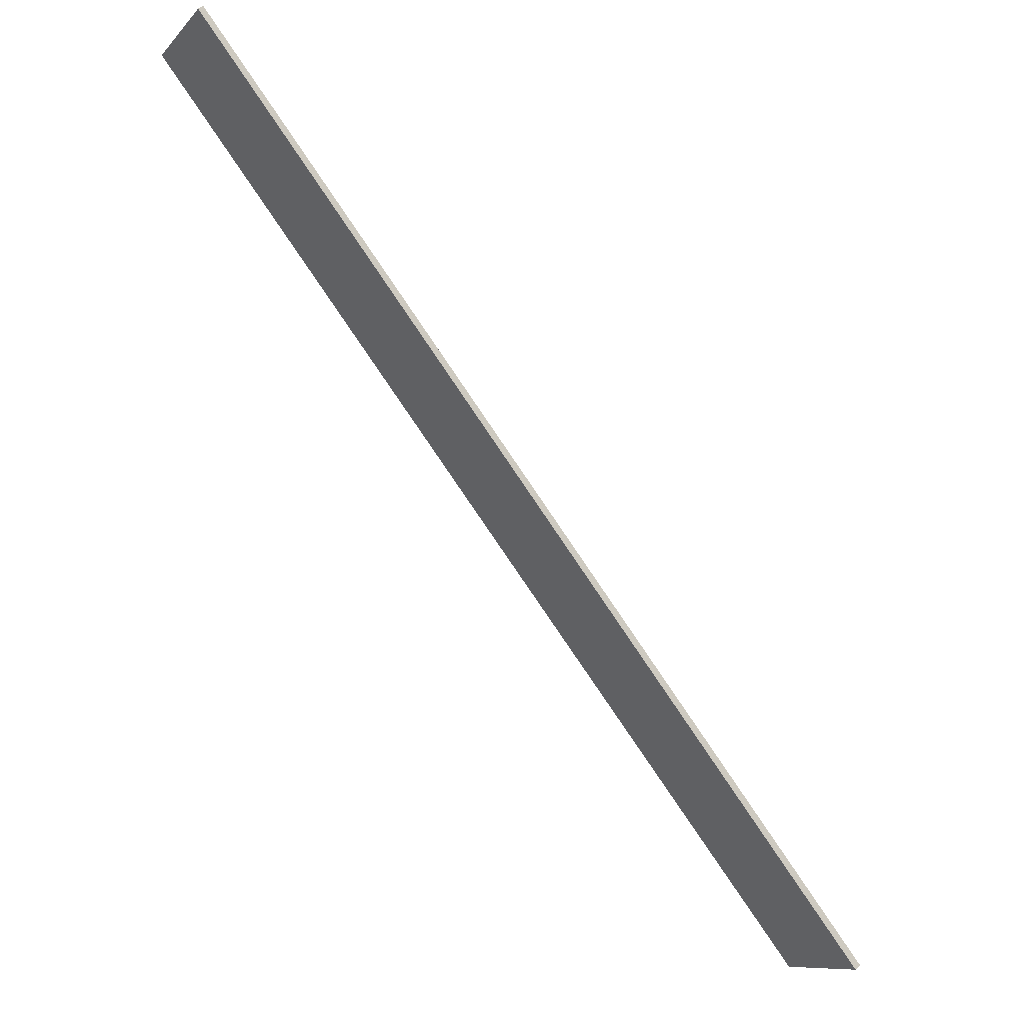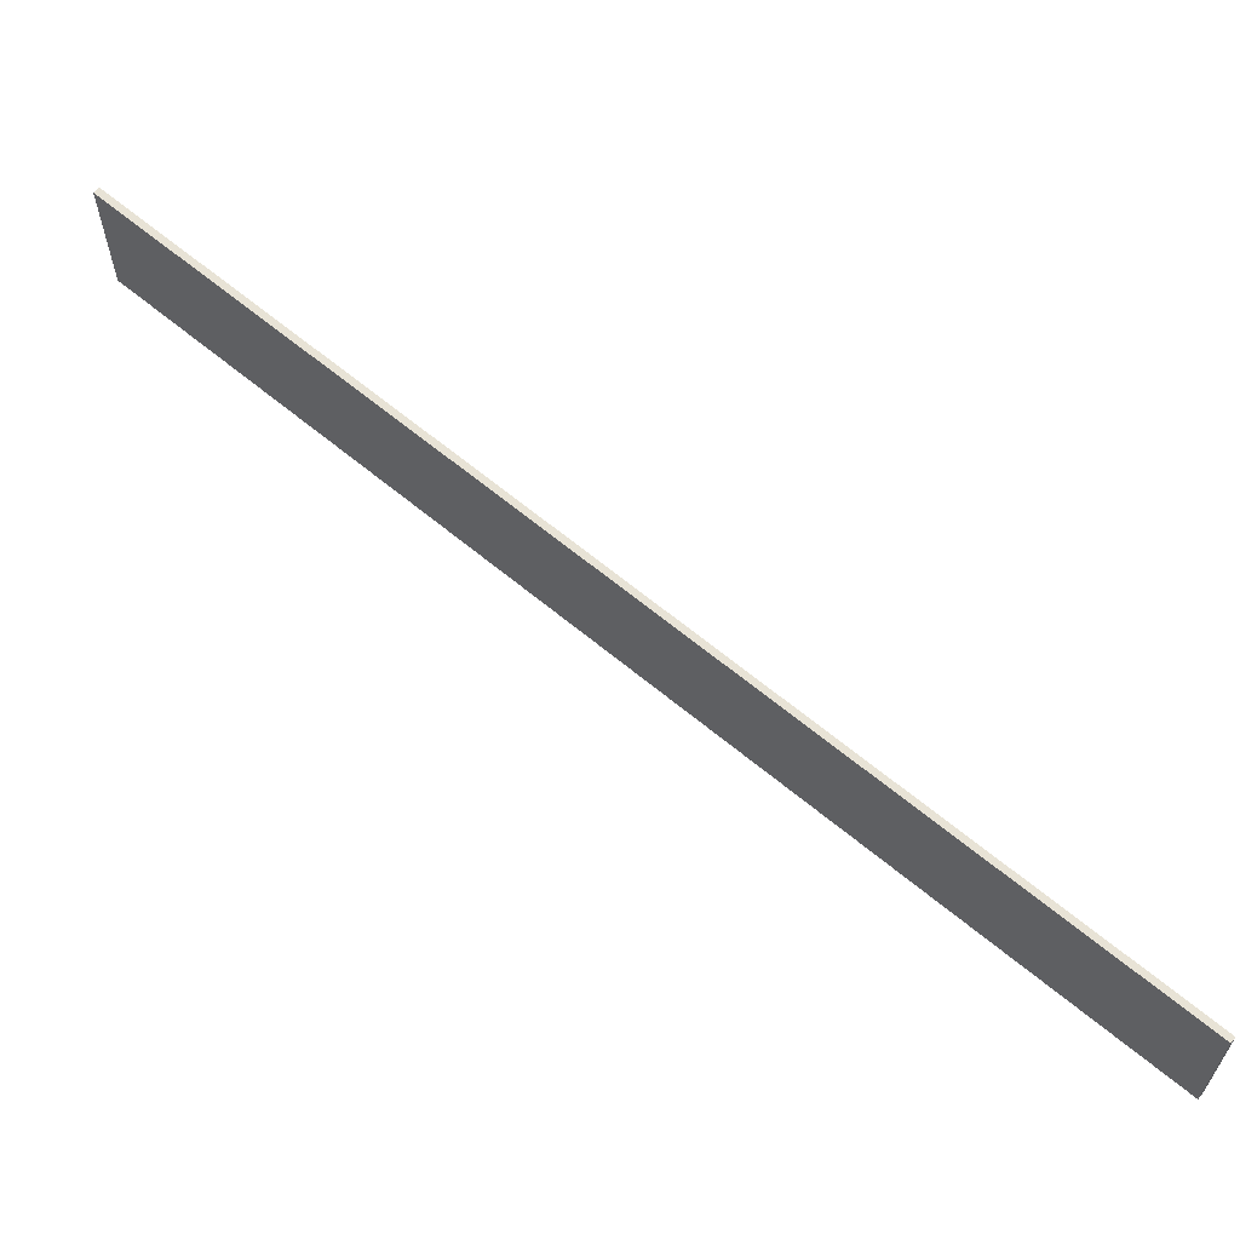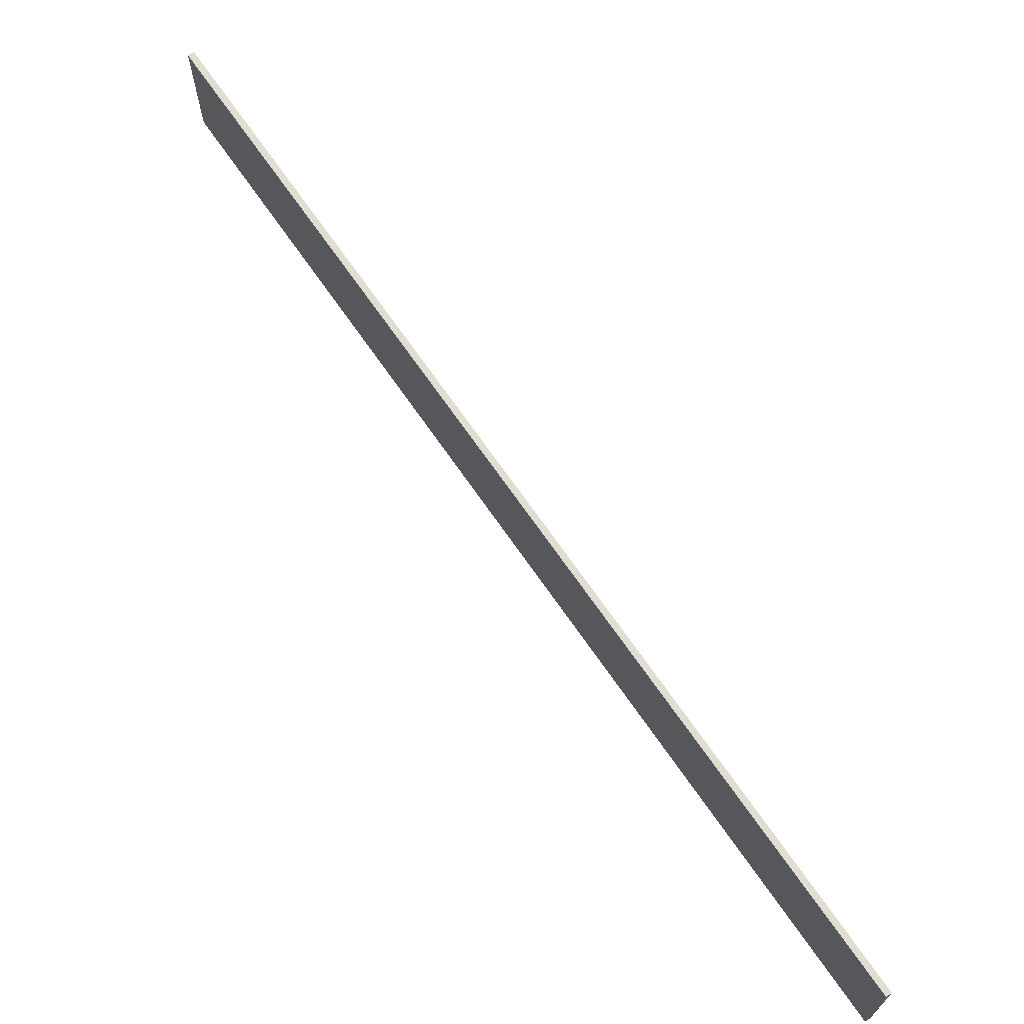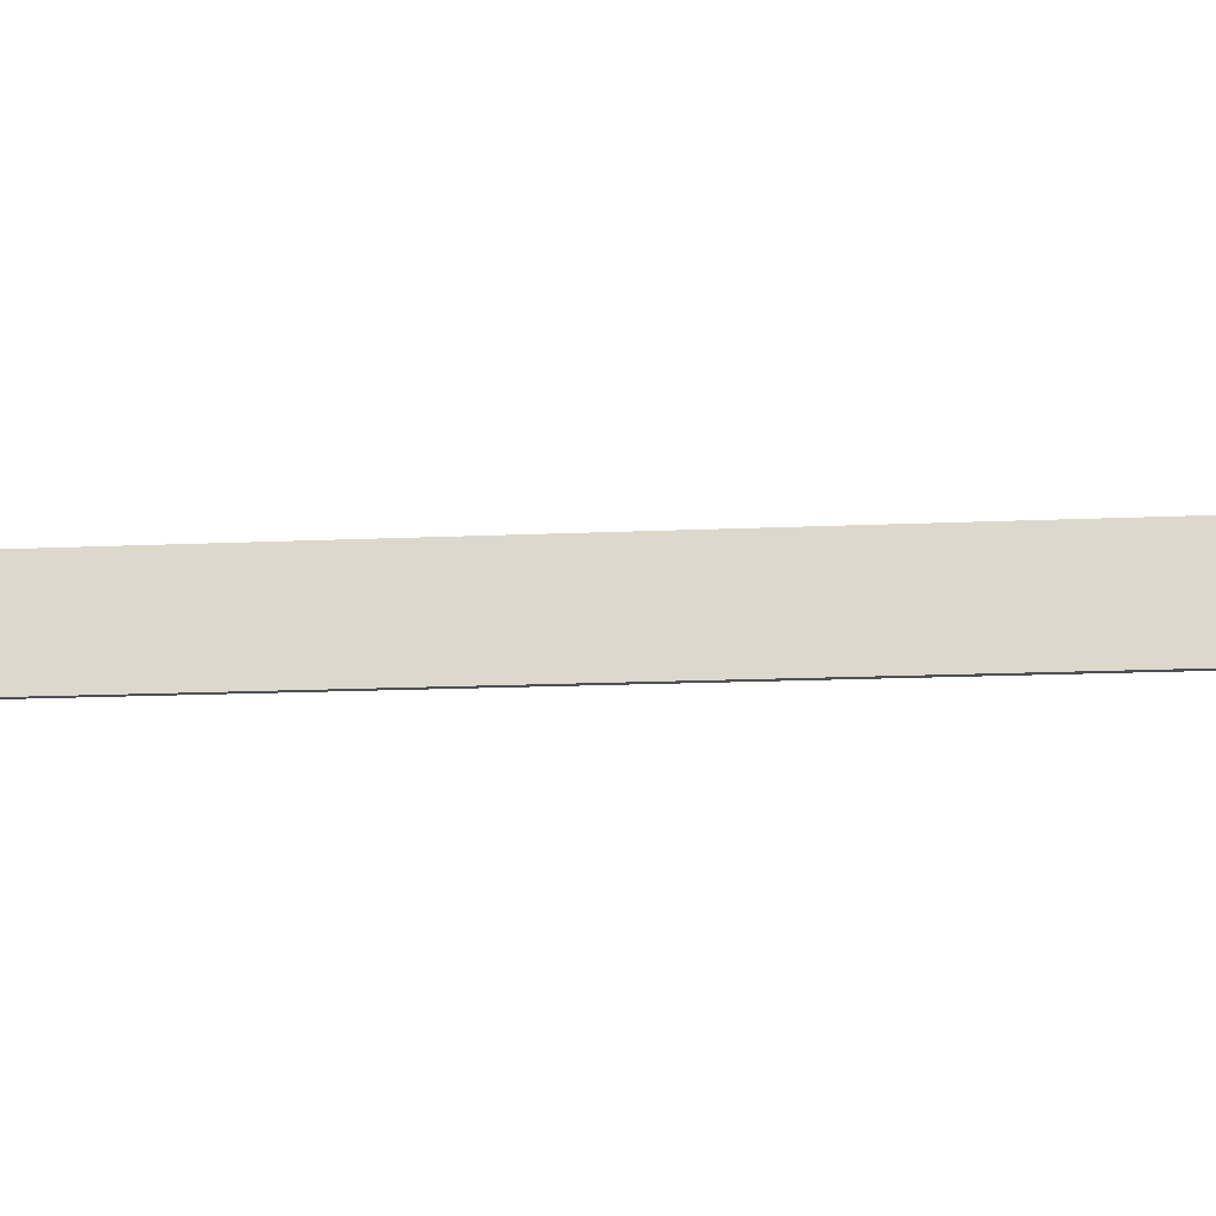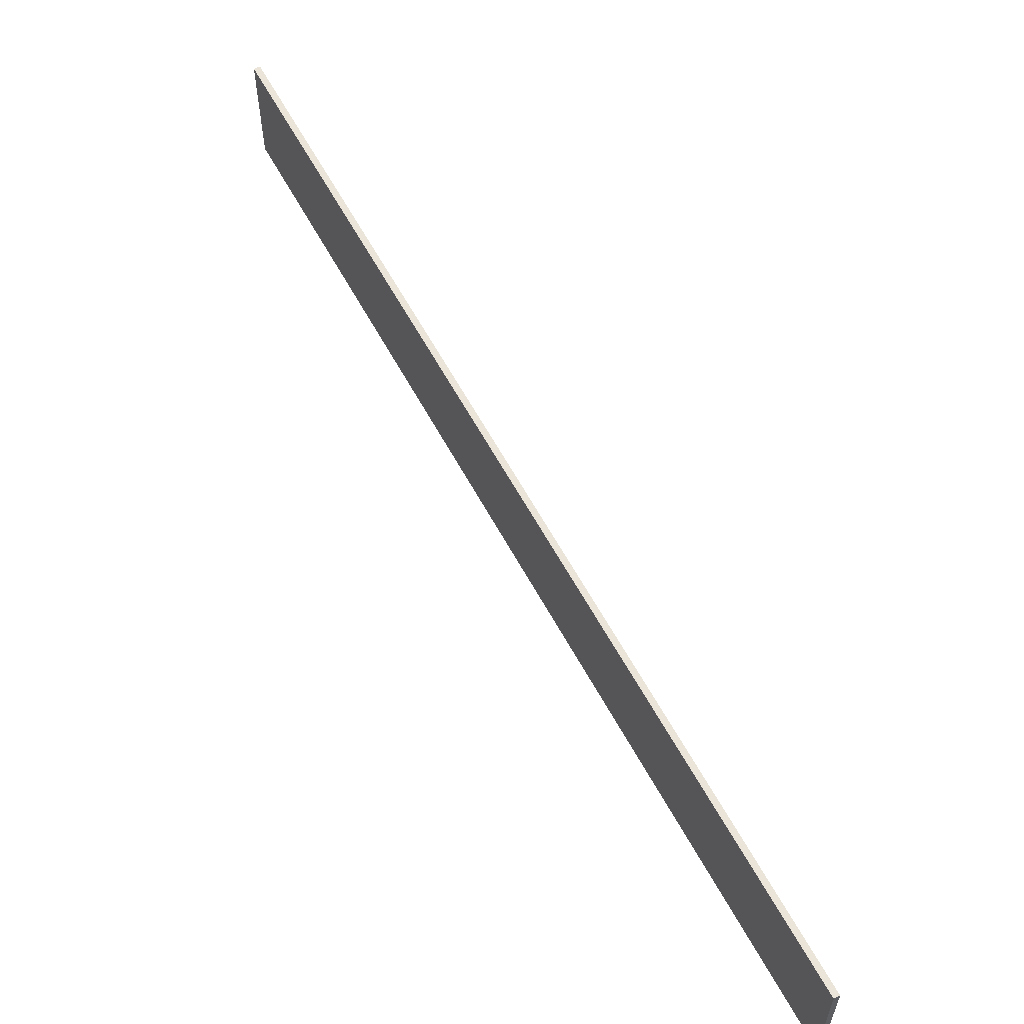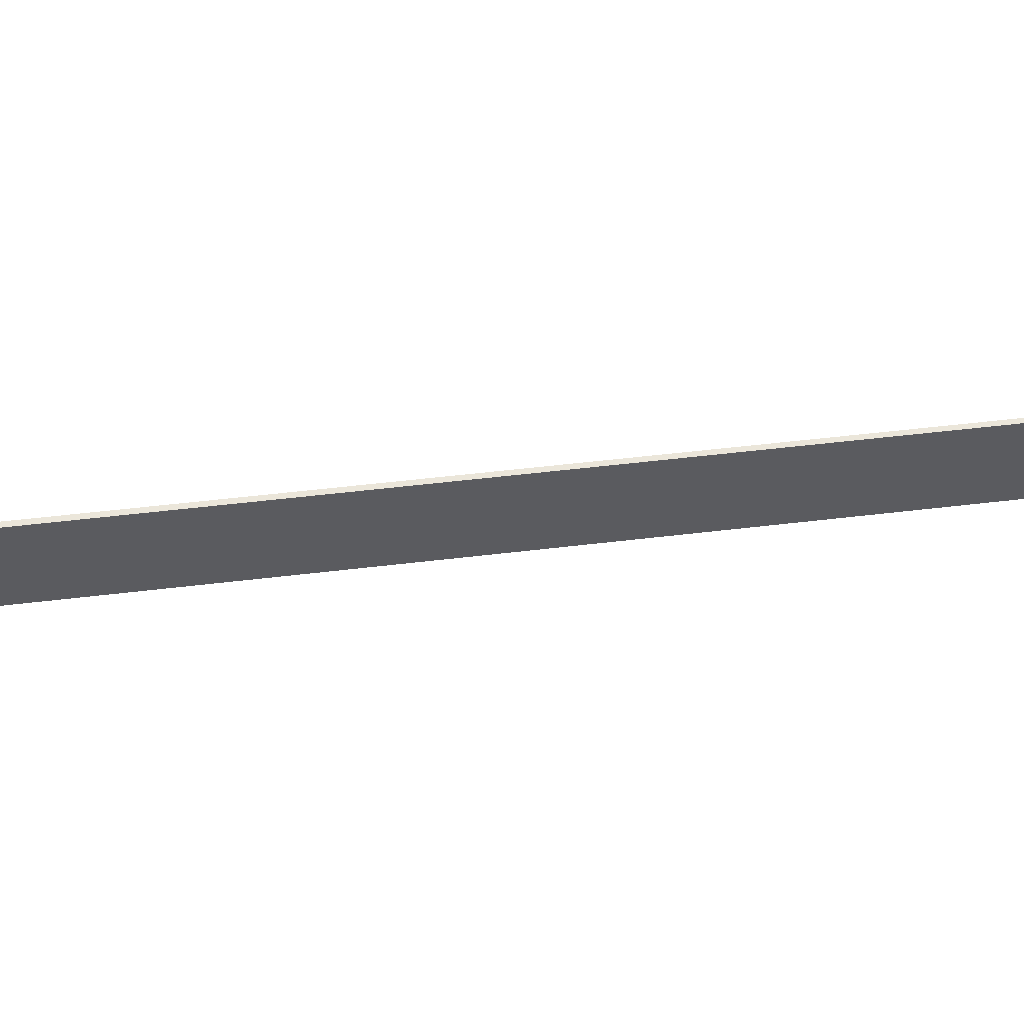
<metadata>
{"format":"obj","ext":"obj","renderer":"f3d","projection":"perspective","resolution":1024,"background":"white","views":[{"elev":-10.1,"azim":155.8,"up":"+Z"},{"elev":62.5,"azim":-11.6,"up":"+Y"},{"elev":68.4,"azim":3.6,"up":"+Y"},{"elev":-19.0,"azim":132.6,"up":"+Y"},{"elev":58.8,"azim":10.2,"up":"+Y"},{"elev":54.9,"azim":-59.1,"up":"+Y"}]}
</metadata>
<code>
v  5.934 5.373 7.111
v  29.52 5.373 37.66
v  29.73 5.373 37.51
v  0 5.373 3.29e-16
v  0.258 5.373 -0.139
v  0.226 5.373 -0.18
v  29.73 -2.297e-15 37.51
v  5.934 -4.354e-16 7.111
v  0.258 8.511e-18 -0.139
v  0.226 1.102e-17 -0.18
v  0 0 0
v  29.52 -2.306e-15 37.66
g defaultobject
f 1 2 3
f 2 1 4
f 4 1 5
f 4 5 6
f 7 1 3
f 1 7 8
f 1 8 5
f 5 8 9
f 5 9 6
f 6 9 10
f 10 4 6
f 4 10 11
f 11 2 4
f 2 11 12
f 12 3 2
f 3 12 7
f 9 11 10
f 11 9 12
f 12 9 8
f 12 8 7

</code>
